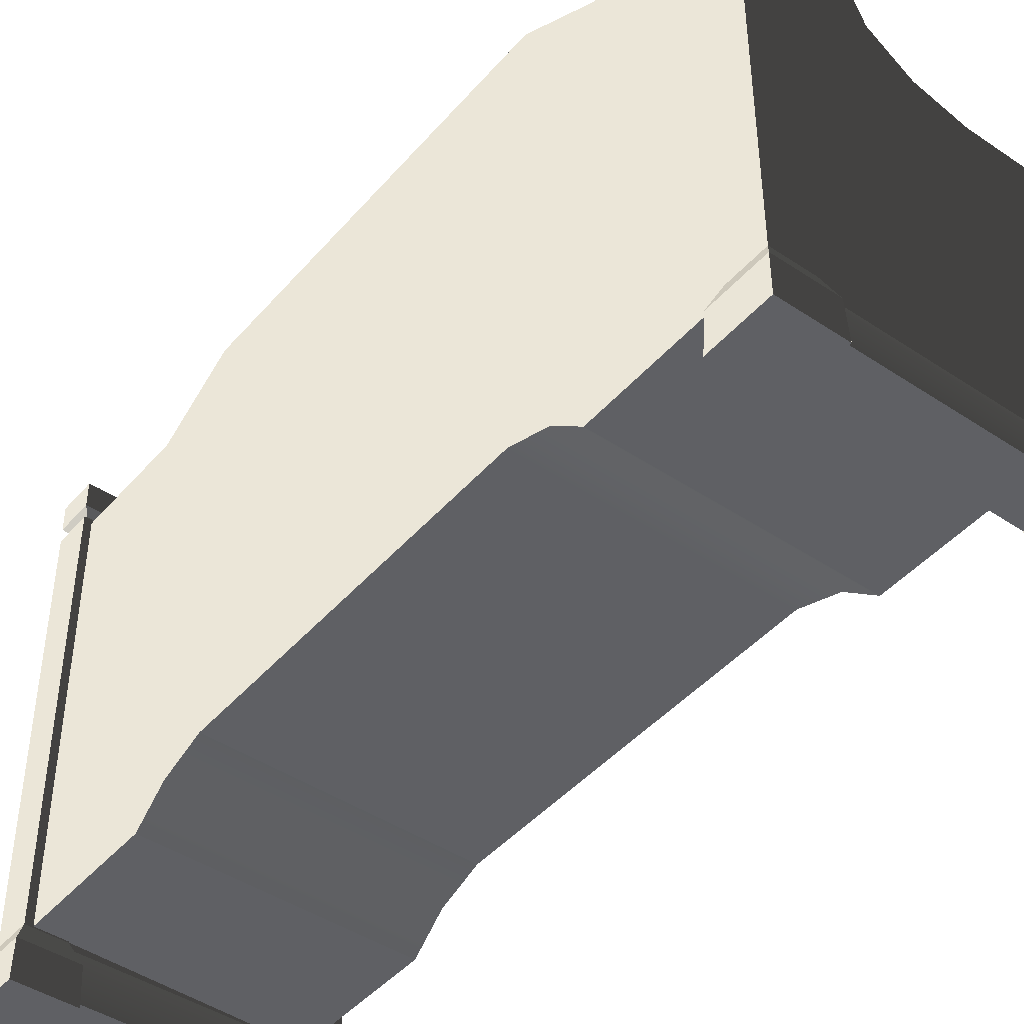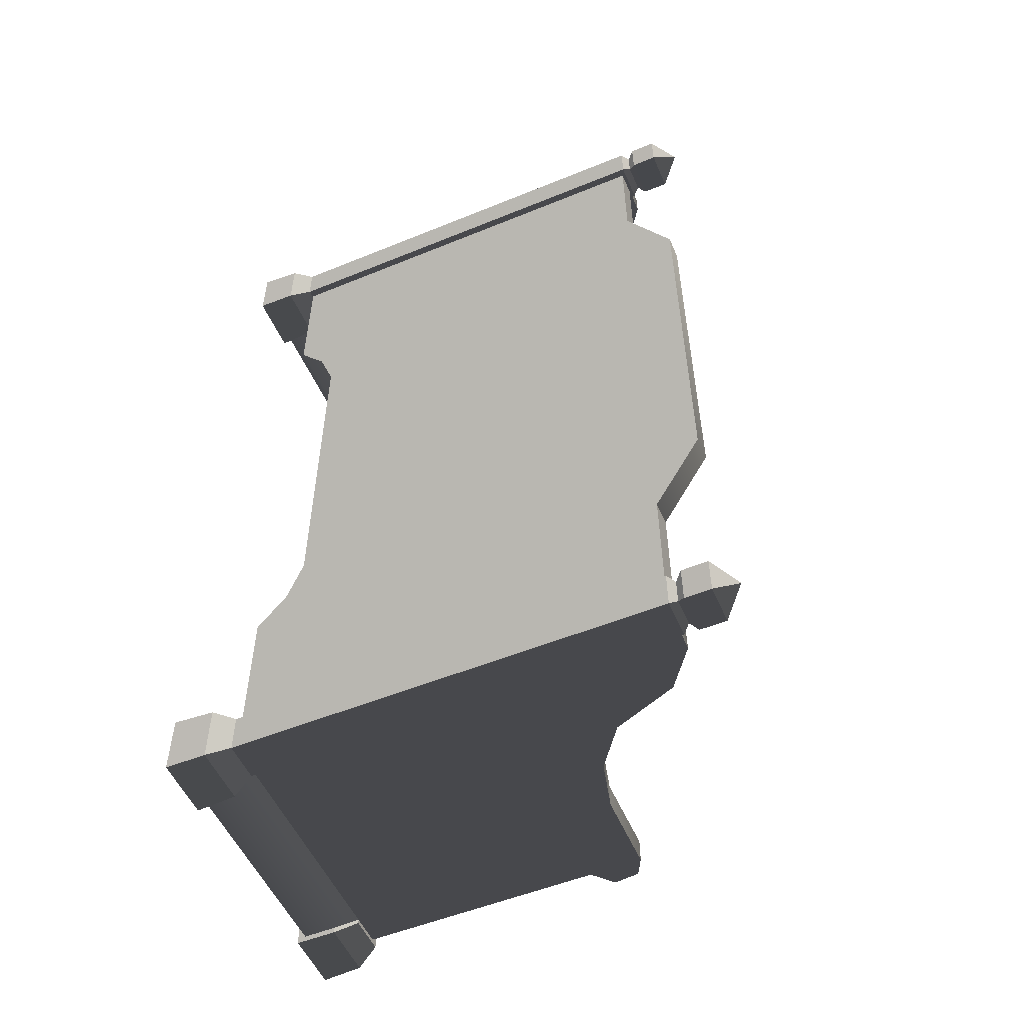
<metadata>
{"format":"obj","ext":"obj","renderer":"f3d","projection":"perspective","resolution":1024,"background":"white","views":[{"elev":-44.6,"azim":142.1,"up":"+Y"},{"elev":-53.7,"azim":113.5,"up":"+Z"}]}
</metadata>
<code>
v -0.2714 0.5367 -0.9008
v -0.2714 0.5786 -0.9008
v -0.2603 0.5786 1.262e-06
v -0.2603 0.5367 1.262e-06
v -0.2714 0.5367 0.9008
v -0.2714 0.5786 0.9008
v 0.2717 1.075 -0.6248
v 0.2717 1.075 -0.8863
v 0.3225 1.075 -0.8862
v 0.3225 1.075 -0.6248
v 0.3225 0.2342 -0.3996
v 0.3225 0.2342 2.915e-07
v 0.3225 1.18 2.915e-07
v 0.3225 1.18 -0.447
v 0.3225 1.075 -0.6248
v 0.3225 0.1995 -0.4967
v 0.3225 1.075 -0.8862
v 0.3225 0.137 -0.5709
v 0.3225 0.137 -0.8862
v 0.2717 1.18 -0.447
v 0.2717 1.075 -0.6248
v 0.3225 1.075 -0.6248
v 0.3225 1.18 -0.447
v 0.2717 1.18 -5.112e-07
v 0.3225 1.18 2.915e-07
v 0.3225 1.18 0.447
v 0.2717 1.18 0.447
v 0.3225 1.075 0.6248
v 0.2717 1.075 0.6248
v -0.2714 0.5786 -0.9008
v 0.2717 0.5786 -0.9008
v 0.2717 0.5786 -5.112e-07
v -0.2603 0.5786 1.262e-06
v -0.2714 0.5786 0.9008
v 0.2717 0.5786 0.9008
v -0.2387 0.5367 -1.136e-06
v -0.2387 0.2407 -1.136e-06
v -0.2342 0.2342 -0.3996
v -0.2342 0.5367 -0.9008
v -0.2342 0.137 -0.9008
v -0.2342 0.1996 -0.4967
v -0.2342 0.137 -0.5709
v 0.2717 1.075 -0.6248
v 0.2717 0.1845 -0.5709
v 0.2717 0.1845 -0.8863
v 0.2717 1.075 -0.8863
v 0.2717 0.2817 -0.3996
v 0.2717 1.18 -0.447
v 0.2717 1.18 -5.112e-07
v 0.2717 0.2817 -5.112e-07
v 0.2717 0.2817 0.3996
v 0.2717 1.18 0.447
v 0.2717 0.1845 0.5709
v 0.2717 1.075 0.6248
v 0.2717 0.1845 0.8862
v 0.2717 1.075 0.8862
v 0.2297 0 -0.8618
v 0.2297 0 -0.9957
v 0.2328 0.08685 -0.9926
v 0.2328 0.08685 -0.8649
v 0.3604 0.08685 -0.8649
v 0.3604 0.08685 -0.9925
v 0.3635 0 -0.9957
v 0.3635 0 -0.8618
v 0.2297 0 -0.9957
v 0.3635 0 -0.9957
v 0.3604 0.08685 -0.9925
v 0.2328 0.08685 -0.9926
v 0.3635 0 -0.8618
v 0.2297 0 -0.8618
v 0.2328 0.08685 -0.8649
v 0.3604 0.08685 -0.8649
v 0.3396 0.1341 -0.8857
v 0.2535 0.1341 -0.8857
v 0.2541 1.083 -0.8862
v 0.3391 1.083 -0.8863
v 0.3396 0.1341 -0.9718
v 0.3396 0.1341 -0.8857
v 0.3391 1.083 -0.8863
v 0.3391 1.083 -0.9718
v 0.2541 1.083 -0.9718
v 0.2535 0.1341 -0.9718
v 0.3396 0.1341 -0.9718
v 0.3391 1.083 -0.9718
v 0.2541 1.083 -0.8862
v 0.2535 0.1341 -0.8857
v 0.2535 0.1341 -0.9718
v 0.2541 1.083 -0.9718
v 0.3604 0.08685 -0.8649
v 0.2328 0.08685 -0.8649
v 0.2535 0.1341 -0.8857
v 0.3396 0.1341 -0.8857
v 0.3396 0.1341 -0.8857
v 0.3396 0.1341 -0.9718
v 0.3604 0.08685 -0.9925
v 0.3604 0.08685 -0.8649
v 0.2328 0.08685 -0.9926
v 0.3604 0.08685 -0.9925
v 0.3396 0.1341 -0.9718
v 0.2535 0.1341 -0.9718
v 0.2328 0.08685 -0.8649
v 0.2328 0.08685 -0.9926
v 0.2535 0.1341 -0.9718
v 0.2535 0.1341 -0.8857
v 0.3391 1.083 -0.9718
v 0.3391 1.083 -0.8863
v 0.3265 1.098 -0.8988
v 0.3265 1.098 -0.9587
v 0.2541 1.083 -0.9718
v 0.3391 1.083 -0.9718
v 0.3265 1.098 -0.9587
v 0.2667 1.098 -0.9587
v 0.2667 1.098 -0.8988
v 0.2541 1.083 -0.8862
v 0.2541 1.083 -0.9718
v 0.2667 1.098 -0.9587
v 0.3391 1.083 -0.8863
v 0.2541 1.083 -0.8862
v 0.2667 1.098 -0.8988
v 0.3265 1.098 -0.8988
v 0.3394 1.114 -0.8859
v 0.2538 1.114 -0.886
v 0.2535 1.171 -0.8856
v 0.3397 1.171 -0.8856
v 0.3397 1.171 -0.8856
v 0.3397 1.171 -0.9718
v 0.3394 1.114 -0.9718
v 0.3394 1.114 -0.8859
v 0.2538 1.114 -0.9718
v 0.3394 1.114 -0.9718
v 0.3397 1.171 -0.9718
v 0.2535 1.171 -0.9718
v 0.2538 1.114 -0.886
v 0.2538 1.114 -0.9718
v 0.2535 1.171 -0.9718
v 0.2535 1.171 -0.8856
v 0.3397 1.171 -0.9718
v 0.2966 1.219 -0.9287
v 0.2535 1.171 -0.9718
v 0.2535 1.171 -0.9718
v 0.2966 1.219 -0.9287
v 0.2535 1.171 -0.8856
v 0.2535 1.171 -0.8856
v 0.2966 1.219 -0.9287
v 0.3397 1.171 -0.8856
v 0.3397 1.171 -0.8856
v 0.2966 1.219 -0.9287
v 0.3397 1.171 -0.9718
v 0.2538 1.114 -0.886
v 0.2667 1.098 -0.8988
v 0.2667 1.098 -0.9587
v 0.2538 1.114 -0.9718
v 0.3265 1.098 -0.9587
v 0.3394 1.114 -0.9718
v 0.2538 1.114 -0.9718
v 0.2667 1.098 -0.9587
v 0.3265 1.098 -0.8988
v 0.3394 1.114 -0.8859
v 0.3394 1.114 -0.9718
v 0.3265 1.098 -0.9587
v 0.2667 1.098 -0.8988
v 0.2538 1.114 -0.886
v 0.3394 1.114 -0.8859
v 0.3265 1.098 -0.8988
v 0.2541 0.1341 -0.9545
v -0.1351 0.7753 -0.9545
v -0.3133 0.6578 -0.9545
v -0.0254 0.8029 -0.9545
v 0.06369 0.8688 -0.9545
v 0.1204 1.011 -0.9545
v -0.3133 0.7734 -0.9545
v -0.3514 0.7529 -0.9545
v -0.3574 0.6969 -0.9545
v -0.3133 0.1341 -0.9545
v 0.2039 1.073 -0.9545
v 0.2541 1.075 -0.9545
v -0.3133 0.6578 -0.9008
v 0.2541 0.1341 -0.9008
v -0.3133 0.1341 -0.9008
v -0.1351 0.7753 -0.9008
v -0.0254 0.8029 -0.9008
v 0.06369 0.8688 -0.9008
v 0.1204 1.011 -0.9008
v 0.2039 1.073 -0.9008
v -0.3133 0.7734 -0.9008
v -0.3514 0.7529 -0.9008
v -0.3574 0.6969 -0.9008
v 0.2541 1.075 -0.9008
v -0.1351 0.7753 -0.9545
v -0.0254 0.8029 -0.9545
v -0.0254 0.8029 -0.9008
v -0.1351 0.7753 -0.9008
v -0.3133 0.7734 -0.9545
v -0.3133 0.7734 -0.9008
v -0.3514 0.7529 -0.9008
v -0.3514 0.7529 -0.9545
v -0.3574 0.6969 -0.9545
v -0.3574 0.6969 -0.9008
v -0.3133 0.6578 -0.9008
v -0.3133 0.6578 -0.9545
v 0.06369 0.8688 -0.9008
v 0.06369 0.8688 -0.9545
v 0.1204 1.011 -0.9008
v 0.1204 1.011 -0.9545
v 0.2039 1.073 -0.9008
v 0.2039 1.073 -0.9545
v 0.2541 1.075 -0.9545
v 0.2541 1.075 -0.9008
v -0.3133 0.1341 -0.9545
v -0.3133 0.6578 -0.9545
v -0.3133 0.6578 -0.9008
v -0.3133 0.1341 -0.9008
v 0.2578 0.08685 -0.8773
v 0.2578 0.01694 -0.8744
v -0.2483 0.01694 -0.8744
v -0.2483 0.08685 -0.8773
v 0.2578 0.1341 -0.9008
v -0.2483 0.1341 -0.9008
v 0.2578 0.01694 -0.9804
v 0.2578 0.08685 -0.9775
v -0.2483 0.08685 -0.9775
v -0.2483 0.01694 -0.9804
v -0.2483 0.1341 -0.9545
v 0.2578 0.1341 -0.9545
v -0.3522 0 -0.8598
v -0.3522 0 -0.9936
v -0.3491 0.08685 -0.9905
v -0.3491 0.08685 -0.8629
v -0.2215 0.08685 -0.8629
v -0.2215 0.08685 -0.9905
v -0.2184 0 -0.9936
v -0.2184 0 -0.8598
v -0.3522 0 -0.9936
v -0.2184 0 -0.9936
v -0.2215 0.08685 -0.9905
v -0.3491 0.08685 -0.9905
v -0.2184 0 -0.8598
v -0.3522 0 -0.8598
v -0.3491 0.08685 -0.8629
v -0.2215 0.08685 -0.8629
v -0.2215 0.08685 -0.8629
v -0.3491 0.08685 -0.8629
v -0.3283 0.1341 -0.8896
v -0.3283 0.1341 -0.8896
v -0.2423 0.1341 -0.8896
v -0.2423 0.1341 -0.8896
v -0.2423 0.1341 -0.9638
v -0.2215 0.08685 -0.9905
v -0.2215 0.08685 -0.8629
v -0.3491 0.08685 -0.9905
v -0.2215 0.08685 -0.9905
v -0.2423 0.1341 -0.9638
v -0.3283 0.1341 -0.9638
v -0.3491 0.08685 -0.8629
v -0.3491 0.08685 -0.9905
v -0.3283 0.1341 -0.9638
v -0.3283 0.1341 -0.8896
v -0.3283 0.1341 -0.9638
v -0.2423 0.1341 -0.9638
v -0.2423 0.1341 -0.8896
v -0.3283 0.1341 -0.8896
v 0.3225 1.075 0.8863
v 0.2717 1.075 0.8862
v 0.2717 1.075 0.6248
v 0.3225 1.075 0.6248
v -0.2387 0.5367 -1.136e-06
v -0.2342 0.5367 0.9008
v -0.2342 0.2342 0.3996
v -0.2387 0.2407 -1.136e-06
v -0.2342 0.137 0.9008
v -0.2342 0.1996 0.4967
v -0.2342 0.137 0.5709
v 0.2297 0 0.8618
v 0.2328 0.08685 0.8649
v 0.2328 0.08685 0.9925
v 0.2297 0 0.9957
v 0.3604 0.08685 0.8649
v 0.3635 0 0.8618
v 0.3635 0 0.9957
v 0.3604 0.08685 0.9926
v 0.2297 0 0.9957
v 0.2328 0.08685 0.9925
v 0.3604 0.08685 0.9926
v 0.3635 0 0.9957
v 0.3635 0 0.8618
v 0.3604 0.08685 0.8649
v 0.2328 0.08685 0.8649
v 0.2297 0 0.8618
v 0.3396 0.1341 0.8857
v 0.3391 1.083 0.8863
v 0.2541 1.083 0.8863
v 0.2535 0.1341 0.8857
v 0.3396 0.1341 0.9718
v 0.3391 1.083 0.9718
v 0.3391 1.083 0.8863
v 0.3396 0.1341 0.8857
v 0.2541 1.083 0.9718
v 0.3391 1.083 0.9718
v 0.3396 0.1341 0.9718
v 0.2535 0.1341 0.9718
v 0.2541 1.083 0.8863
v 0.2541 1.083 0.9718
v 0.2535 0.1341 0.9718
v 0.2535 0.1341 0.8857
v 0.3604 0.08685 0.8649
v 0.3396 0.1341 0.8857
v 0.2535 0.1341 0.8857
v 0.2328 0.08685 0.8649
v 0.3396 0.1341 0.8857
v 0.3604 0.08685 0.8649
v 0.3604 0.08685 0.9926
v 0.3396 0.1341 0.9718
v 0.2328 0.08685 0.9925
v 0.2535 0.1341 0.9718
v 0.3396 0.1341 0.9718
v 0.3604 0.08685 0.9926
v 0.2328 0.08685 0.8649
v 0.2535 0.1341 0.8857
v 0.2535 0.1341 0.9718
v 0.2328 0.08685 0.9925
v 0.3391 1.083 0.9718
v 0.3265 1.098 0.9587
v 0.3265 1.098 0.8988
v 0.3391 1.083 0.8863
v 0.2541 1.083 0.9718
v 0.2667 1.098 0.9587
v 0.3265 1.098 0.9587
v 0.3391 1.083 0.9718
v 0.2667 1.098 0.8988
v 0.2667 1.098 0.9587
v 0.2541 1.083 0.9718
v 0.2541 1.083 0.8863
v 0.3391 1.083 0.8863
v 0.3265 1.098 0.8988
v 0.2667 1.098 0.8988
v 0.2541 1.083 0.8863
v 0.3394 1.114 0.886
v 0.3397 1.171 0.8856
v 0.2535 1.171 0.8856
v 0.2538 1.114 0.8859
v 0.3397 1.171 0.8856
v 0.3394 1.114 0.886
v 0.3394 1.114 0.9718
v 0.3397 1.171 0.9718
v 0.2538 1.114 0.9718
v 0.2535 1.171 0.9718
v 0.3397 1.171 0.9718
v 0.3394 1.114 0.9718
v 0.2538 1.114 0.8859
v 0.2535 1.171 0.8856
v 0.2535 1.171 0.9718
v 0.2538 1.114 0.9718
v 0.3397 1.171 0.9718
v 0.2535 1.171 0.9718
v 0.2966 1.219 0.9287
v 0.2535 1.171 0.9718
v 0.2535 1.171 0.8856
v 0.2966 1.219 0.9287
v 0.2535 1.171 0.8856
v 0.3397 1.171 0.8856
v 0.2966 1.219 0.9287
v 0.3397 1.171 0.8856
v 0.3397 1.171 0.9718
v 0.2966 1.219 0.9287
v 0.2538 1.114 0.8859
v 0.2538 1.114 0.9718
v 0.2667 1.098 0.9587
v 0.2667 1.098 0.8988
v 0.3265 1.098 0.9587
v 0.2667 1.098 0.9587
v 0.2538 1.114 0.9718
v 0.3394 1.114 0.9718
v 0.3265 1.098 0.8988
v 0.3265 1.098 0.9587
v 0.3394 1.114 0.9718
v 0.3394 1.114 0.886
v 0.2667 1.098 0.8988
v 0.3265 1.098 0.8988
v 0.3394 1.114 0.886
v 0.2538 1.114 0.8859
v 0.2541 0.1341 0.9545
v -0.3133 0.6578 0.9545
v -0.1351 0.7753 0.9545
v -0.0254 0.8029 0.9545
v 0.06369 0.8688 0.9545
v 0.1204 1.011 0.9545
v -0.3133 0.7734 0.9545
v -0.3514 0.7529 0.9545
v -0.3574 0.6969 0.9545
v -0.3133 0.1341 0.9545
v 0.2039 1.073 0.9545
v 0.2541 1.075 0.9545
v -0.3133 0.6578 0.9008
v -0.3133 0.1341 0.9008
v 0.2541 0.1341 0.9008
v -0.1351 0.7753 0.9008
v -0.0254 0.8029 0.9008
v 0.06369 0.8688 0.9008
v 0.1204 1.011 0.9008
v 0.2039 1.073 0.9008
v -0.3133 0.7734 0.9008
v -0.3514 0.7529 0.9008
v -0.3574 0.6969 0.9008
v 0.2541 1.075 0.9008
v -0.1351 0.7753 0.9545
v -0.1351 0.7753 0.9008
v -0.0254 0.8029 0.9008
v -0.0254 0.8029 0.9545
v -0.3133 0.7734 0.9545
v -0.3133 0.7734 0.9008
v -0.3514 0.7529 0.9008
v -0.3514 0.7529 0.9545
v -0.3574 0.6969 0.9545
v -0.3574 0.6969 0.9008
v -0.3133 0.6578 0.9008
v -0.3133 0.6578 0.9545
v 0.06369 0.8688 0.9008
v 0.06369 0.8688 0.9545
v 0.1204 1.011 0.9008
v 0.1204 1.011 0.9545
v 0.2039 1.073 0.9008
v 0.2039 1.073 0.9545
v 0.2541 1.075 0.9545
v 0.2541 1.075 0.9008
v -0.3133 0.1341 0.9545
v -0.3133 0.1341 0.9008
v -0.3133 0.6578 0.9008
v -0.3133 0.6578 0.9545
v 0.2578 0.01694 0.9804
v -0.2483 0.01694 0.9804
v -0.2483 0.08685 0.9775
v 0.2578 0.08685 0.9775
v -0.2483 0.1341 0.9545
v 0.2578 0.1341 0.9545
v -0.3522 0 0.8598
v -0.3491 0.08685 0.8629
v -0.3491 0.08685 0.9905
v -0.3522 0 0.9936
v -0.2215 0.08685 0.8629
v -0.2184 0 0.8598
v -0.2184 0 0.9936
v -0.2215 0.08685 0.9905
v -0.3522 0 0.9936
v -0.3491 0.08685 0.9905
v -0.2215 0.08685 0.9905
v -0.2184 0 0.9936
v -0.2184 0 0.8598
v -0.2215 0.08685 0.8629
v -0.3491 0.08685 0.8629
v -0.3522 0 0.8598
v -0.2215 0.08685 0.8629
v -0.2423 0.1341 0.8896
v -0.3283 0.1341 0.8896
v -0.3283 0.1341 0.8896
v -0.3491 0.08685 0.8629
v -0.2423 0.1341 0.8896
v -0.2215 0.08685 0.8629
v -0.2215 0.08685 0.9905
v -0.2423 0.1341 0.9638
v -0.3491 0.08685 0.9905
v -0.3283 0.1341 0.9638
v -0.2423 0.1341 0.9638
v -0.2215 0.08685 0.9905
v -0.3491 0.08685 0.8629
v -0.3283 0.1341 0.8896
v -0.3283 0.1341 0.9638
v -0.3491 0.08685 0.9905
v -0.3283 0.1341 0.9638
v -0.3283 0.1341 0.8896
v -0.2423 0.1341 0.8896
v -0.2423 0.1341 0.9638
v 0.3225 0.2342 0.3996
v 0.3225 1.18 0.447
v 0.3225 1.18 2.915e-07
v 0.3225 0.2342 2.915e-07
v 0.3225 1.075 0.6248
v 0.3225 0.1995 0.4967
v 0.3225 1.075 0.8863
v 0.3225 0.137 0.5709
v 0.3225 0.137 0.8863
v 0.2578 0.08685 0.8773
v -0.2483 0.08685 0.8773
v -0.2483 0.01694 0.8744
v 0.2578 0.01694 0.8744
v 0.2578 0.1341 0.9008
v -0.2483 0.1341 0.9008
v 0.3635 0 -0.9957
v 0.2297 0 -0.9957
v 0.2297 0 -0.8618
v 0.3635 0 -0.8618
v -0.2184 0 -0.9936
v -0.3522 0 -0.9936
v -0.3522 0 -0.8598
v -0.2184 0 -0.8598
v 0.3635 0 0.8618
v 0.2297 0 0.8618
v 0.2297 0 0.9957
v 0.3635 0 0.9957
v -0.2184 0 0.8598
v -0.3522 0 0.8598
v -0.3522 0 0.9936
v -0.2184 0 0.9936
v 0.2578 0.01694 -0.9804
v -0.2483 0.01694 -0.9804
v -0.2483 0.01694 -0.8744
v 0.2578 0.01694 -0.8744
v 0.2578 0.01694 0.8744
v -0.2483 0.01694 0.8744
v -0.2483 0.01694 0.9804
v 0.2578 0.01694 0.9804
v -0.2342 0.137 -0.5709
v 0.3225 0.137 -0.5709
v 0.3225 0.137 -0.8862
v -0.2342 0.137 -0.9008
v -0.2342 0.137 -0.5709
v -0.2342 0.1996 -0.4967
v 0.3225 0.1995 -0.4967
v 0.3225 0.137 -0.5709
v 0.3225 0.2342 -0.3996
v -0.2342 0.2342 -0.3996
v -0.2342 0.2342 -0.3996
v -0.2387 0.2407 -1.136e-06
v 0.3225 0.2342 2.915e-07
v 0.3225 0.2342 -0.3996
v -0.2342 0.2342 0.3996
v 0.3225 0.2342 0.3996
v -0.2342 0.2342 0.3996
v -0.2342 0.1996 0.4967
v 0.3225 0.1995 0.4967
v 0.3225 0.2342 0.3996
v 0.3225 0.137 0.5709
v -0.2342 0.137 0.5709
v -0.2342 0.137 0.5709
v -0.2342 0.137 0.9008
v 0.3225 0.137 0.8863
v 0.3225 0.137 0.5709
g Bench_01_(5)_6513_57
f 1 3 2
f 1 4 3
f 5 3 4
f 5 6 3
f 7 9 8
f 7 10 9
f 11 13 12
f 11 14 13
f 15 14 11
f 15 11 16
f 16 17 15
f 16 18 17
f 17 18 19
f 20 22 21
f 20 23 22
f 24 23 20
f 24 25 23
f 26 25 24
f 26 24 27
f 28 26 27
f 28 27 29
f 30 32 31
f 30 33 32
f 34 32 33
f 34 35 32
f 36 38 37
f 36 39 38
f 38 39 40
f 38 40 41
f 40 42 41
f 43 45 44
f 43 46 45
f 43 44 47
f 43 47 48
f 47 49 48
f 47 50 49
f 51 49 50
f 51 52 49
f 53 52 51
f 53 54 52
f 55 54 53
f 55 56 54
f 57 59 58
f 57 60 59
f 61 63 62
f 61 64 63
f 65 67 66
f 65 68 67
f 69 71 70
f 69 72 71
f 73 75 74
f 73 76 75
f 77 79 78
f 77 80 79
f 81 83 82
f 81 84 83
f 85 87 86
f 85 88 87
f 89 91 90
f 89 92 91
f 93 95 94
f 93 96 95
f 97 99 98
f 97 100 99
f 101 103 102
f 101 104 103
f 105 107 106
f 105 108 107
f 109 111 110
f 109 112 111
f 113 115 114
f 113 116 115
f 117 119 118
f 117 120 119
f 121 123 122
f 121 124 123
f 125 127 126
f 125 128 127
f 129 131 130
f 129 132 131
f 133 135 134
f 133 136 135
f 137 139 138
f 140 142 141
f 143 145 144
f 146 148 147
f 149 151 150
f 149 152 151
f 153 155 154
f 153 156 155
f 157 159 158
f 157 160 159
f 161 163 162
f 161 164 163
f 165 167 166
f 168 165 166
f 169 165 168
f 170 165 169
f 171 166 167
f 172 171 167
f 172 167 173
f 165 174 167
f 175 165 170
f 175 176 165
f 177 179 178
f 177 178 180
f 181 180 178
f 182 181 178
f 178 183 182
f 178 184 183
f 185 177 180
f 177 185 186
f 177 186 187
f 178 188 184
f 189 191 190
f 189 192 191
f 193 192 189
f 193 194 192
f 195 194 193
f 195 193 196
f 197 195 196
f 197 198 195
f 197 199 198
f 197 200 199
f 190 191 201
f 190 201 202
f 202 201 203
f 202 203 204
f 204 203 205
f 204 205 206
f 207 206 205
f 207 205 208
f 209 211 210
f 209 212 211
f 213 215 214
f 213 216 215
f 217 216 213
f 217 218 216
f 219 221 220
f 219 222 221
f 220 221 223
f 220 223 224
f 225 227 226
f 225 228 227
f 229 231 230
f 229 232 231
f 233 235 234
f 233 236 235
f 237 239 238
f 237 240 239
f 241 243 242
f 241 245 244
f 246 248 247
f 246 249 248
f 250 252 251
f 250 253 252
f 254 256 255
f 254 257 256
f 258 260 259
f 258 261 260
f 262 264 263
f 262 265 264
f 266 268 267
f 266 269 268
f 268 270 267
f 268 271 270
f 270 271 272
f 273 275 274
f 273 276 275
f 277 279 278
f 277 280 279
f 281 283 282
f 281 284 283
f 285 287 286
f 285 288 287
f 289 291 290
f 289 292 291
f 293 295 294
f 293 296 295
f 297 299 298
f 297 300 299
f 301 303 302
f 301 304 303
f 305 307 306
f 305 308 307
f 309 311 310
f 309 312 311
f 313 315 314
f 313 316 315
f 317 319 318
f 317 320 319
f 321 323 322
f 321 324 323
f 325 327 326
f 325 328 327
f 329 331 330
f 329 332 331
f 333 335 334
f 333 336 335
f 337 339 338
f 337 340 339
f 341 343 342
f 341 344 343
f 345 347 346
f 345 348 347
f 349 351 350
f 349 352 351
f 353 355 354
f 356 358 357
f 359 361 360
f 362 364 363
f 365 367 366
f 365 368 367
f 369 371 370
f 369 372 371
f 373 375 374
f 373 376 375
f 377 379 378
f 377 380 379
f 381 383 382
f 384 383 381
f 385 384 381
f 385 381 386
f 387 382 383
f 388 382 387
f 388 389 382
f 381 382 390
f 391 386 381
f 391 381 392
f 393 395 394
f 393 396 395
f 397 395 396
f 398 395 397
f 395 398 399
f 395 399 400
f 401 396 393
f 393 402 401
f 393 403 402
f 395 400 404
f 405 407 406
f 405 408 407
f 409 405 406
f 409 406 410
f 411 409 410
f 411 412 409
f 413 412 411
f 413 411 414
f 413 414 415
f 413 415 416
f 408 417 407
f 408 418 417
f 418 419 417
f 418 420 419
f 420 421 419
f 420 422 421
f 423 421 422
f 423 424 421
f 425 427 426
f 425 428 427
f 429 431 430
f 429 432 431
f 432 433 431
f 432 434 433
f 435 437 436
f 435 438 437
f 439 441 440
f 439 442 441
f 443 445 444
f 443 446 445
f 447 449 448
f 447 450 449
f 451 453 452
f 451 455 454
f 456 458 457
f 456 459 458
f 460 462 461
f 460 463 462
f 464 466 465
f 464 467 466
f 468 470 469
f 468 471 470
f 472 474 473
f 472 475 474
f 476 472 473
f 476 477 472
f 477 476 478
f 477 478 479
f 478 480 479
f 481 483 482
f 481 484 483
f 485 481 482
f 485 482 486
f 487 489 488
f 487 490 489
f 491 493 492
f 491 494 493
f 495 497 496
f 495 498 497
f 499 501 500
f 499 502 501
f 503 505 504
f 503 506 505
f 507 509 508
f 507 510 509
f 511 513 512
f 511 514 513
f 515 517 516
f 515 518 517
f 516 517 519
f 516 519 520
f 521 523 522
f 521 524 523
f 525 522 523
f 525 523 526
f 527 529 528
f 527 530 529
f 528 529 531
f 528 531 532
f 533 535 534
f 533 536 535

</code>
